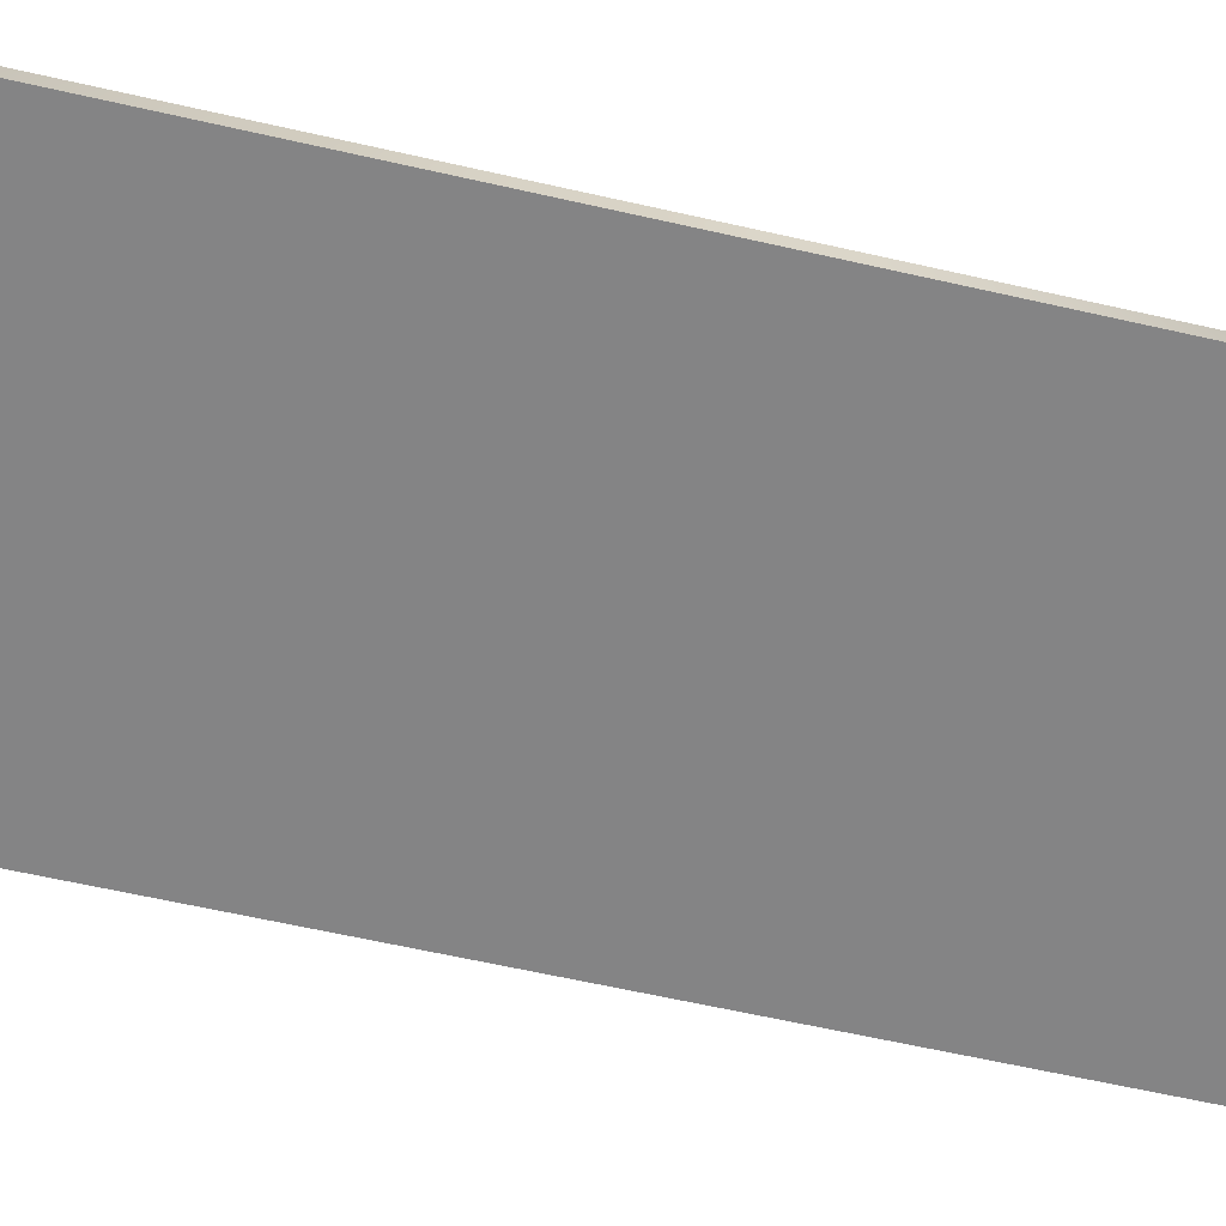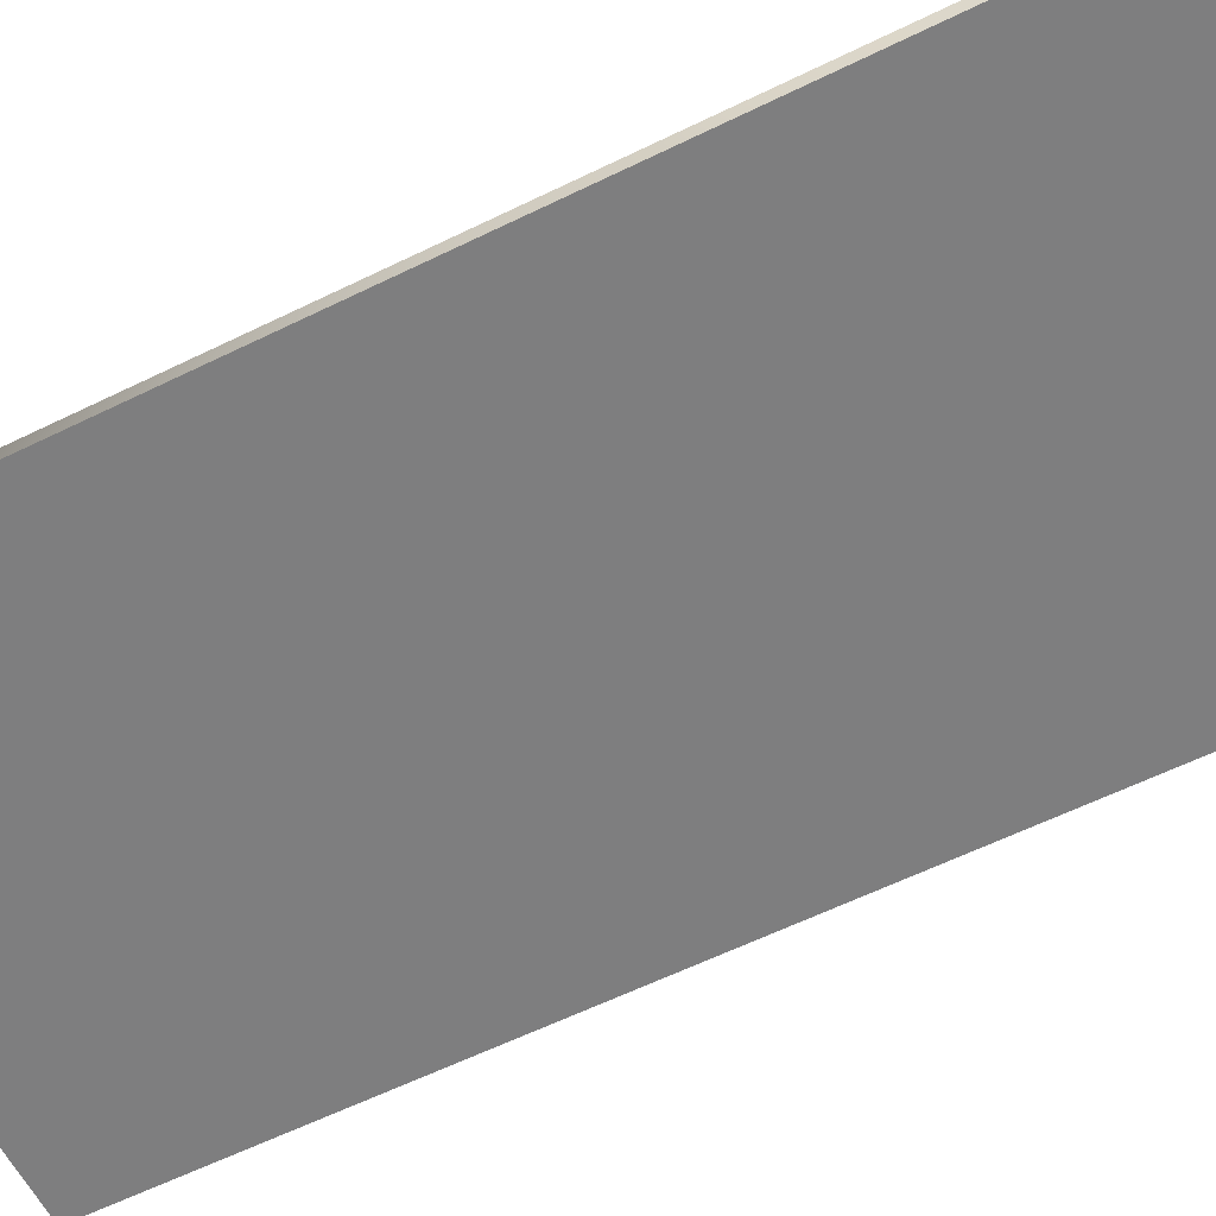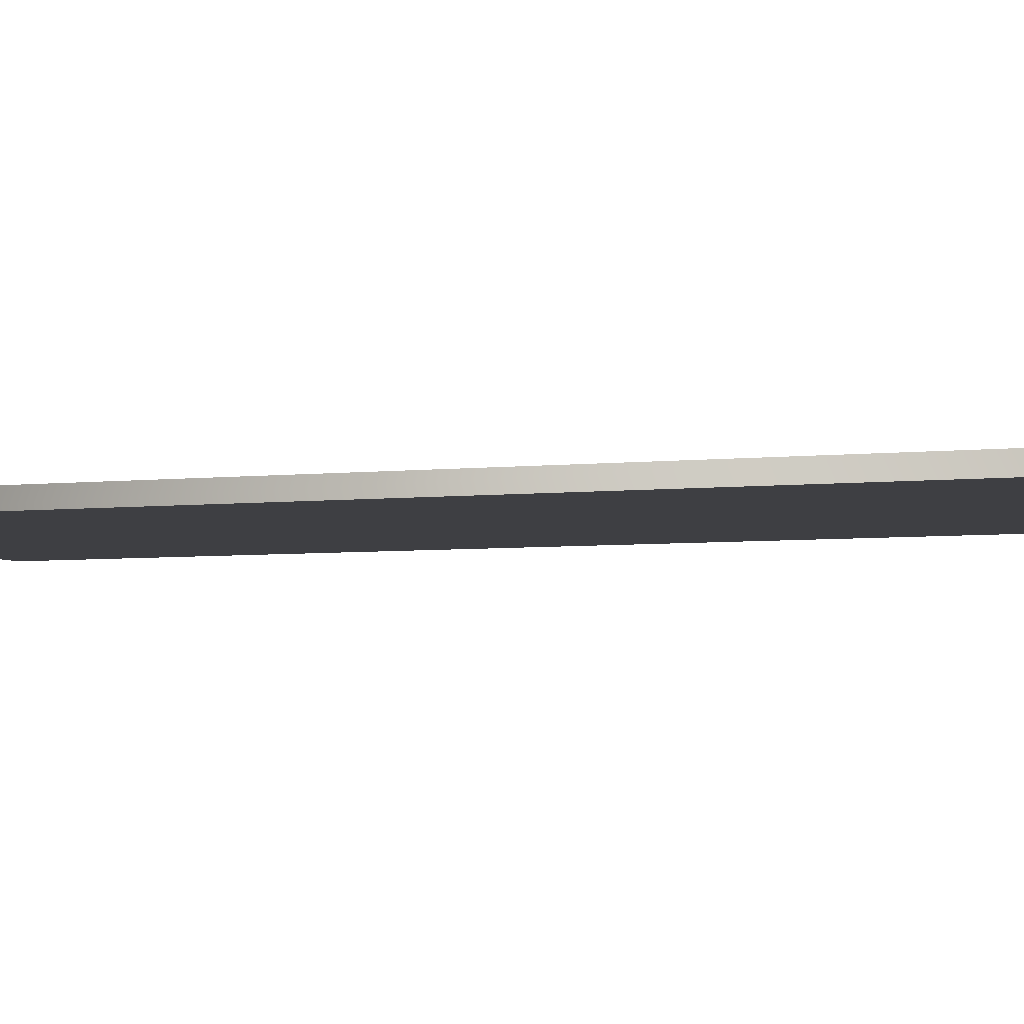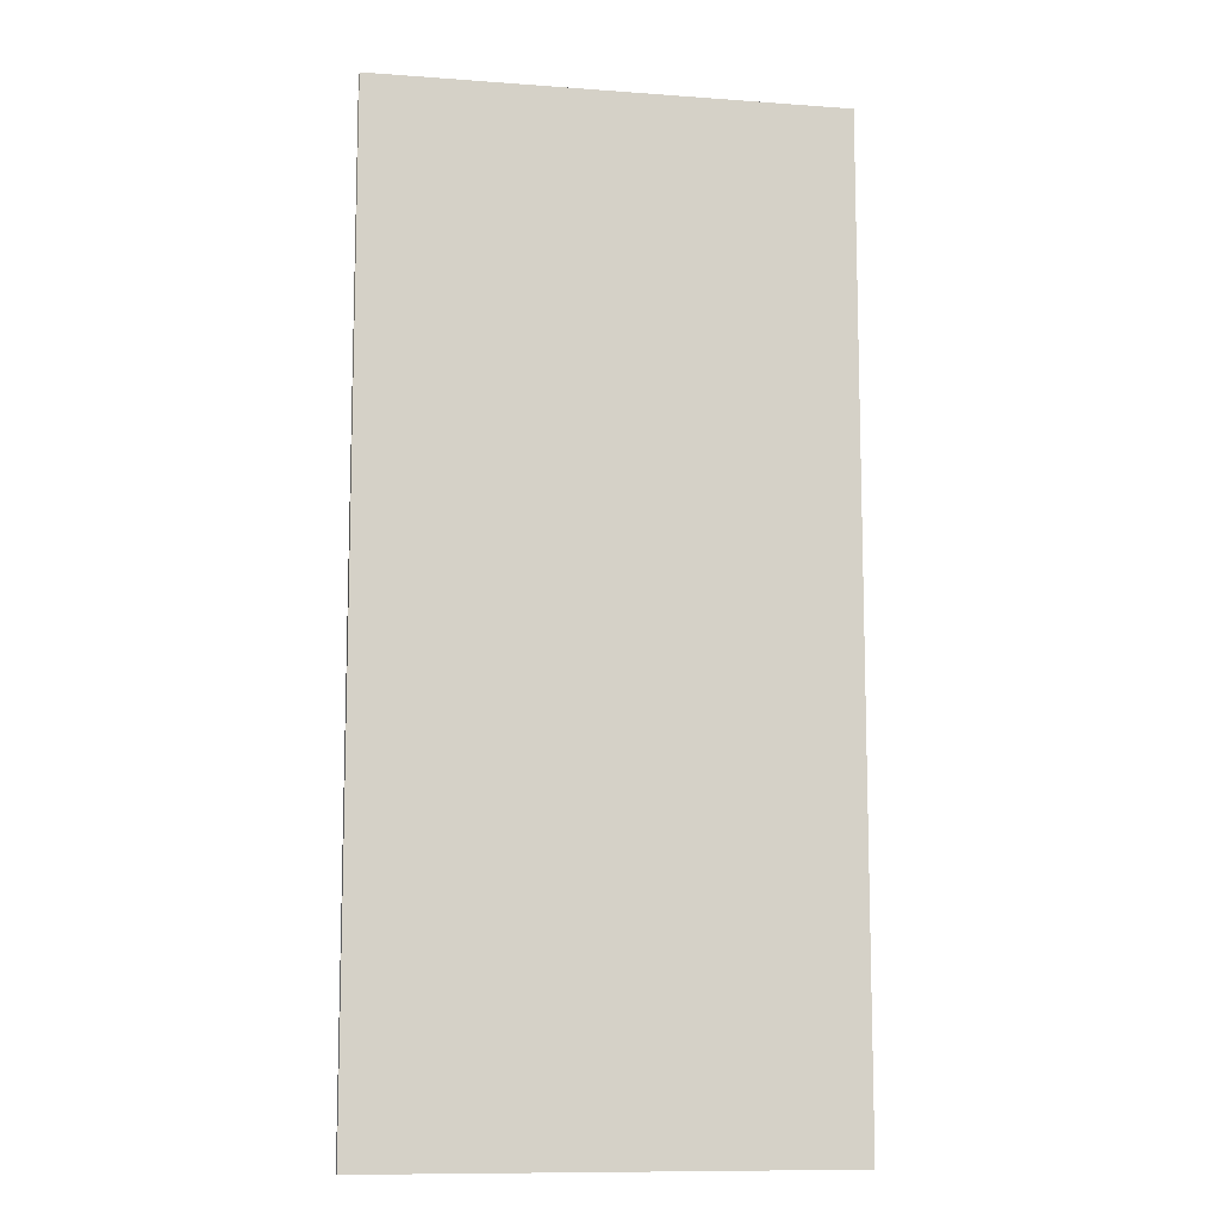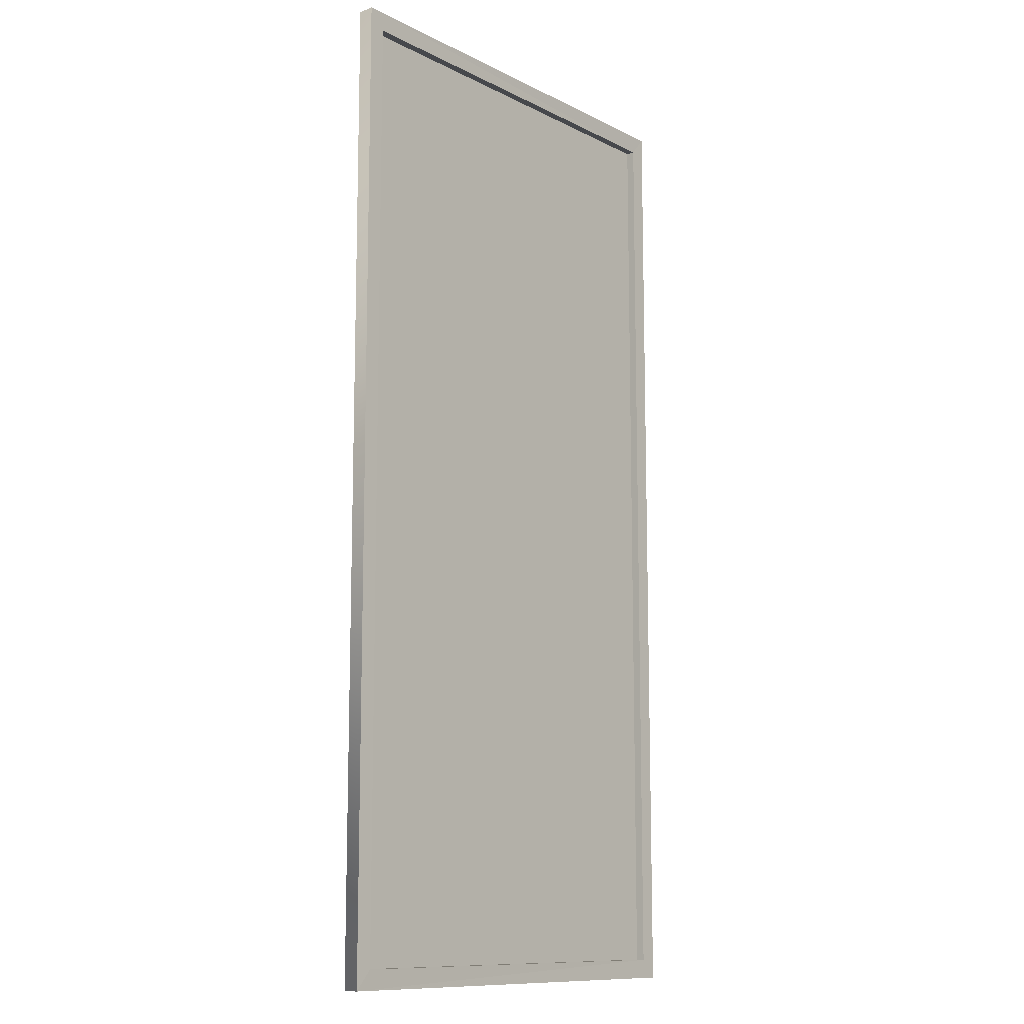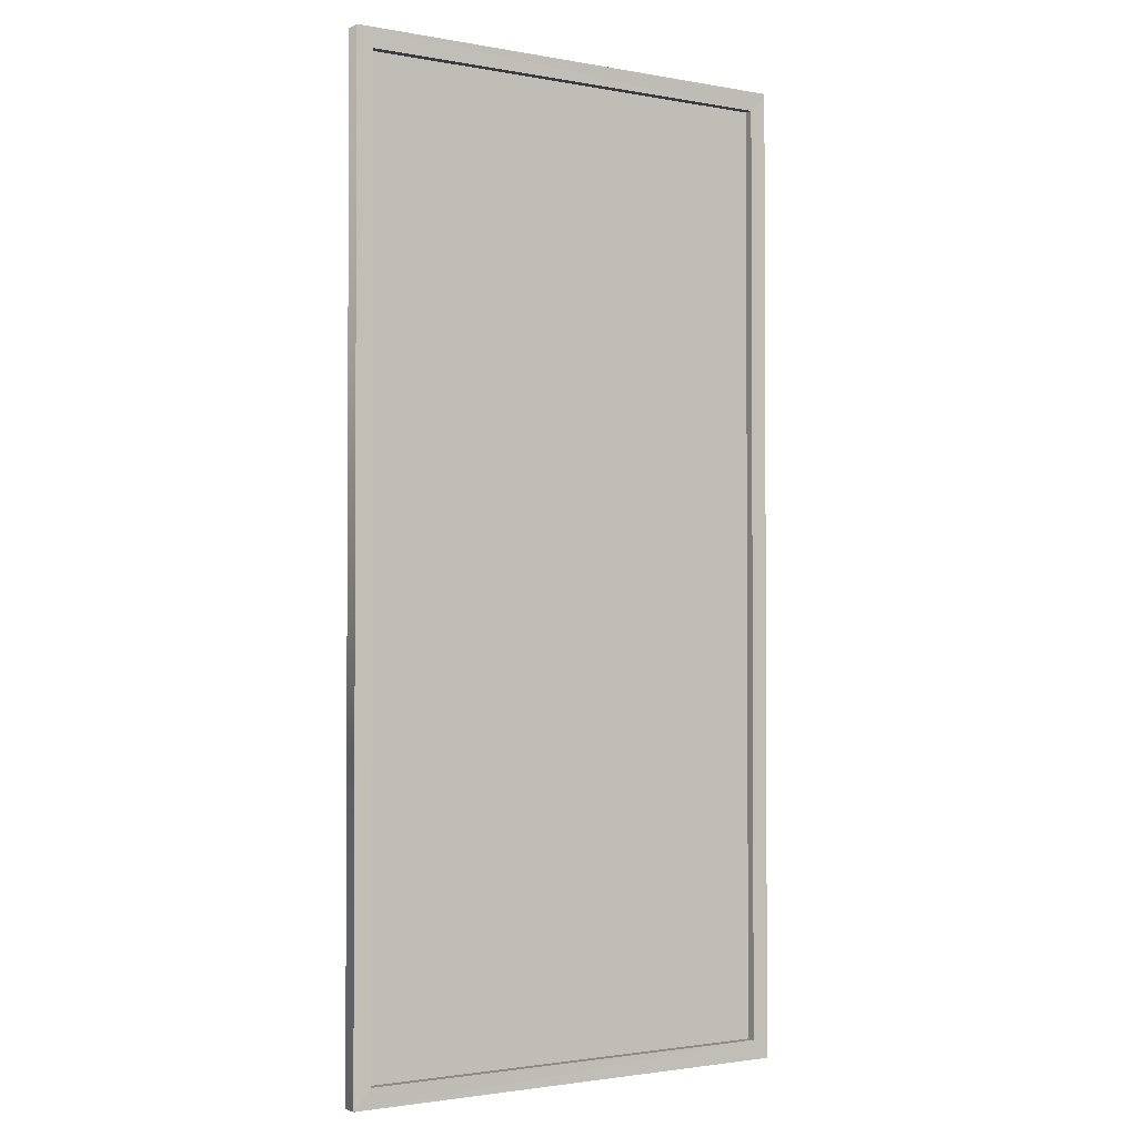
<metadata>
{"format":"obj","ext":"obj","renderer":"f3d","projection":"perspective","resolution":1024,"background":"white","views":[{"elev":-62.4,"azim":-103.0,"up":"+Y"},{"elev":-60.2,"azim":-63.3,"up":"+Y"},{"elev":-5.0,"azim":-70.2,"up":"+Y"},{"elev":-10.5,"azim":-9.7,"up":"+Z"},{"elev":-11.3,"azim":130.7,"up":"+Z"},{"elev":-1.9,"azim":147.9,"up":"+Z"}]}
</metadata>
<code>
o cuachinh
v -2.335 0 -2.465
v 2.254 0.0679 7.149
v -2.335 -1e-06 7.149
v 2.254 0.06791 -2.465
v 2.087 0.1377 6.958
v -2.168 0.1571 6.958
v 2.087 0.225 6.958
v -2.335 0.1571 -2.465
v 2.087 0.1377 -2.273
v -2.168 0.1571 -2.273
v -2.168 0.06979 -2.273
v 2.254 0.225 7.149
v -2.335 0.1571 7.149
v 2.254 0.225 -2.465
v 2.087 0.225 -2.273
v -2.168 0.06979 6.958
f 1 2 3
f 5 6 7
f 9 10 11
f 10 13 6
f 6 12 7
f 7 14 15
f 10 14 8
f 5 15 9
f 11 6 16
f 1 4 2
f 5 16 6
f 9 15 10
f 10 8 13
f 6 13 12
f 7 12 14
f 10 15 14
f 5 7 15
f 11 10 6
f 4 8 14
f 14 2 4
f 2 13 3
f 13 1 3
f 4 1 8
f 14 12 2
f 2 12 13
f 13 8 1
f 5 11 16
f 5 9 11

</code>
